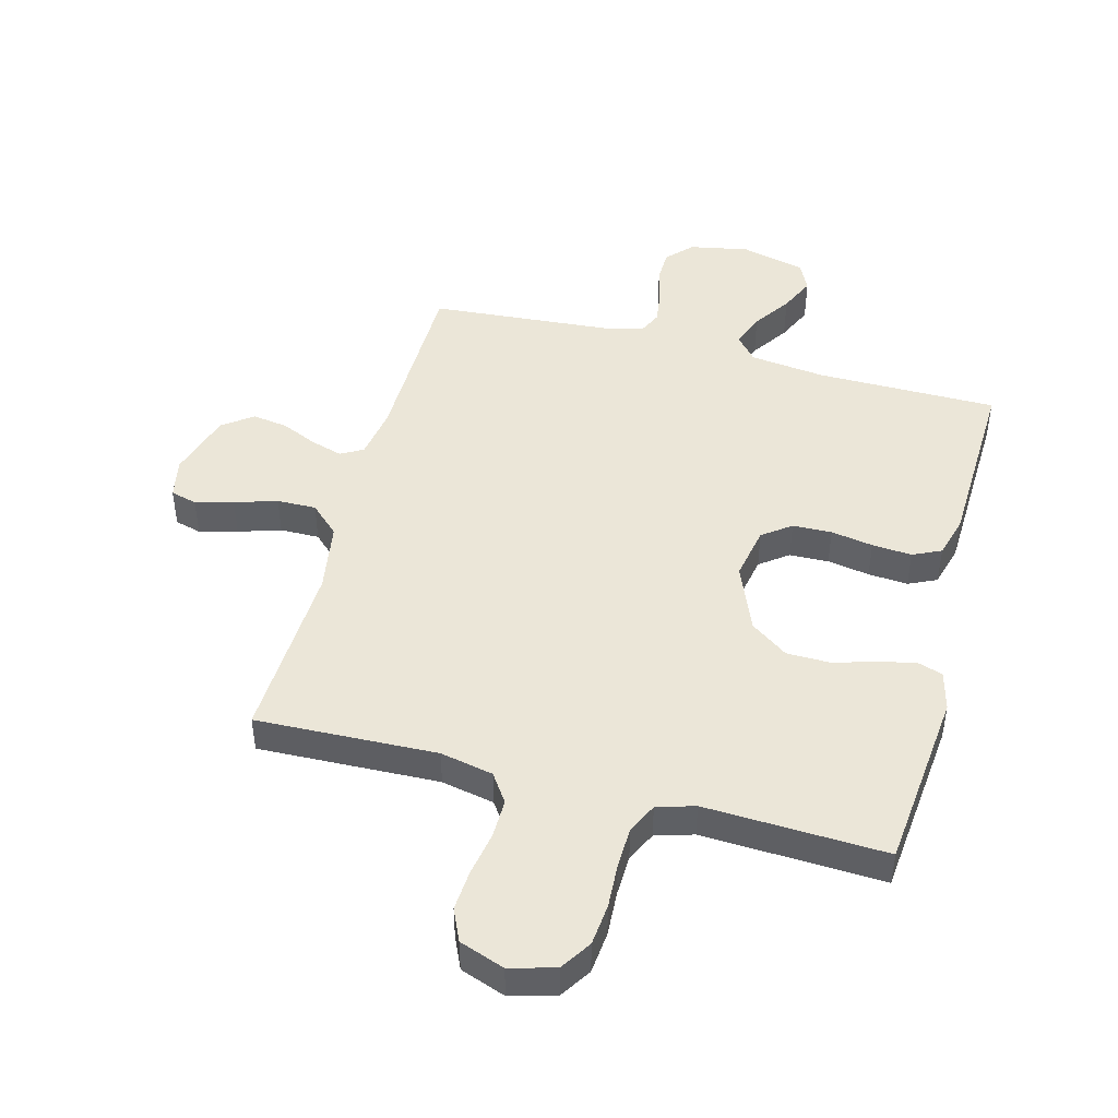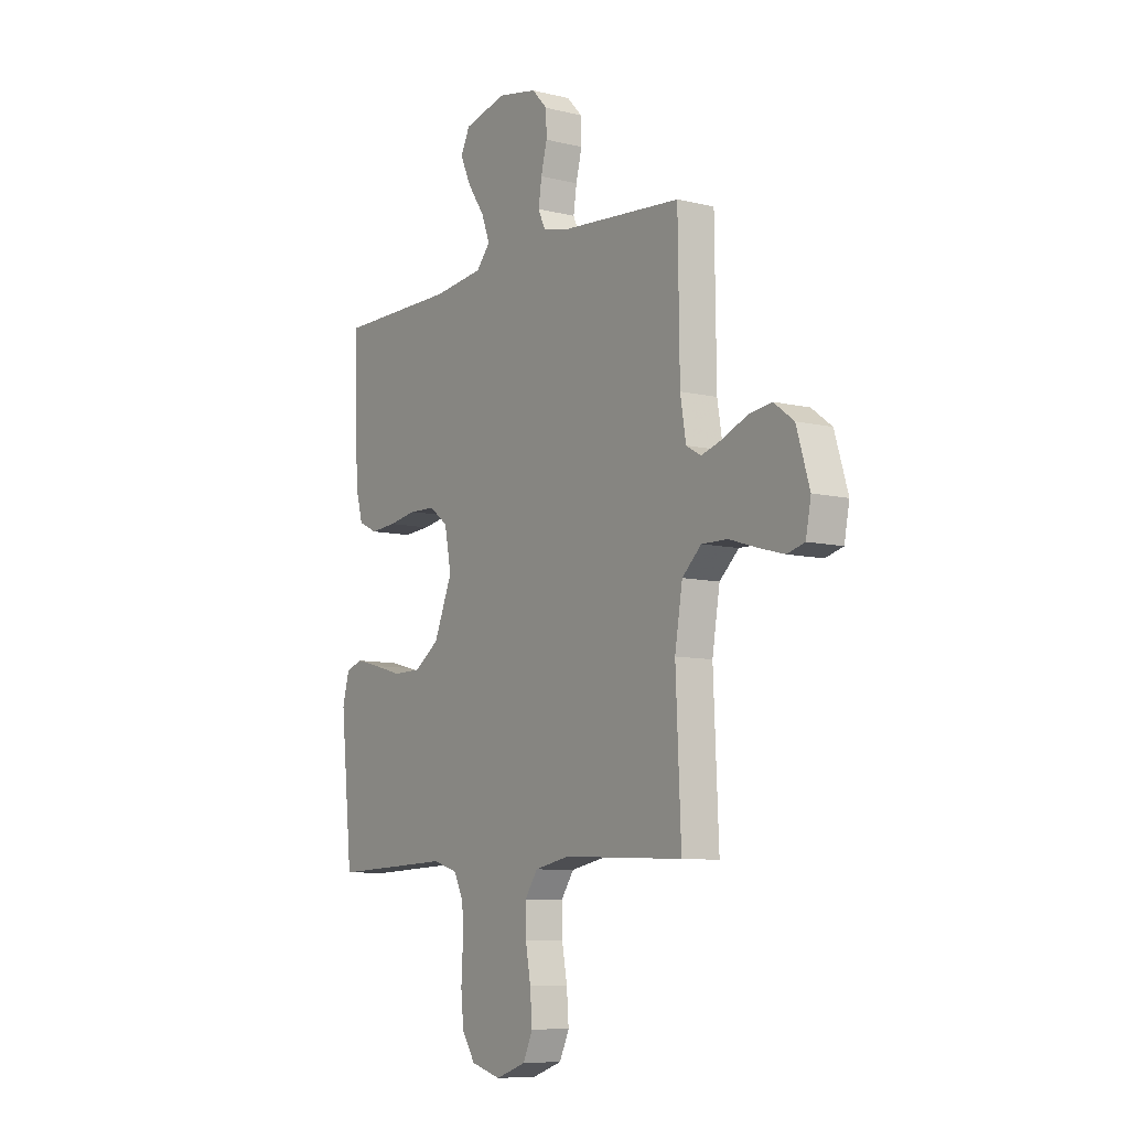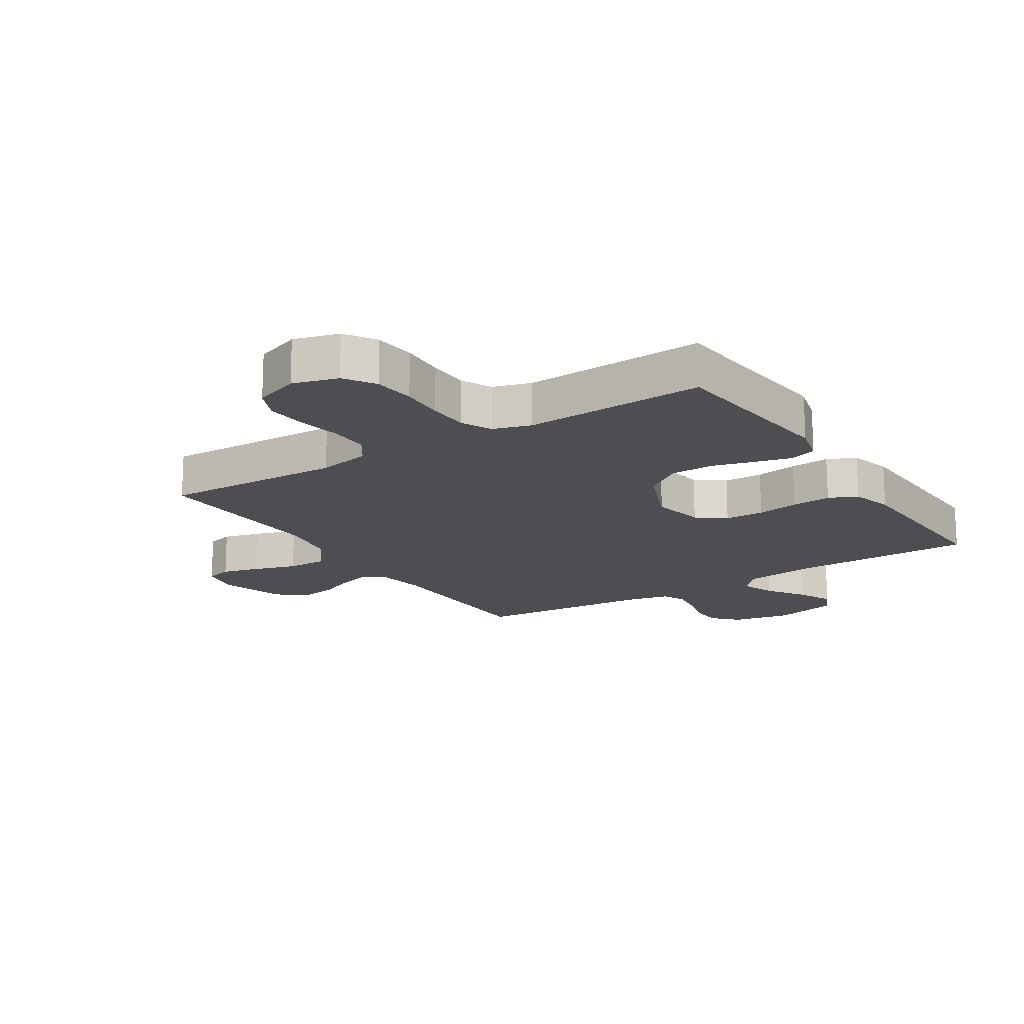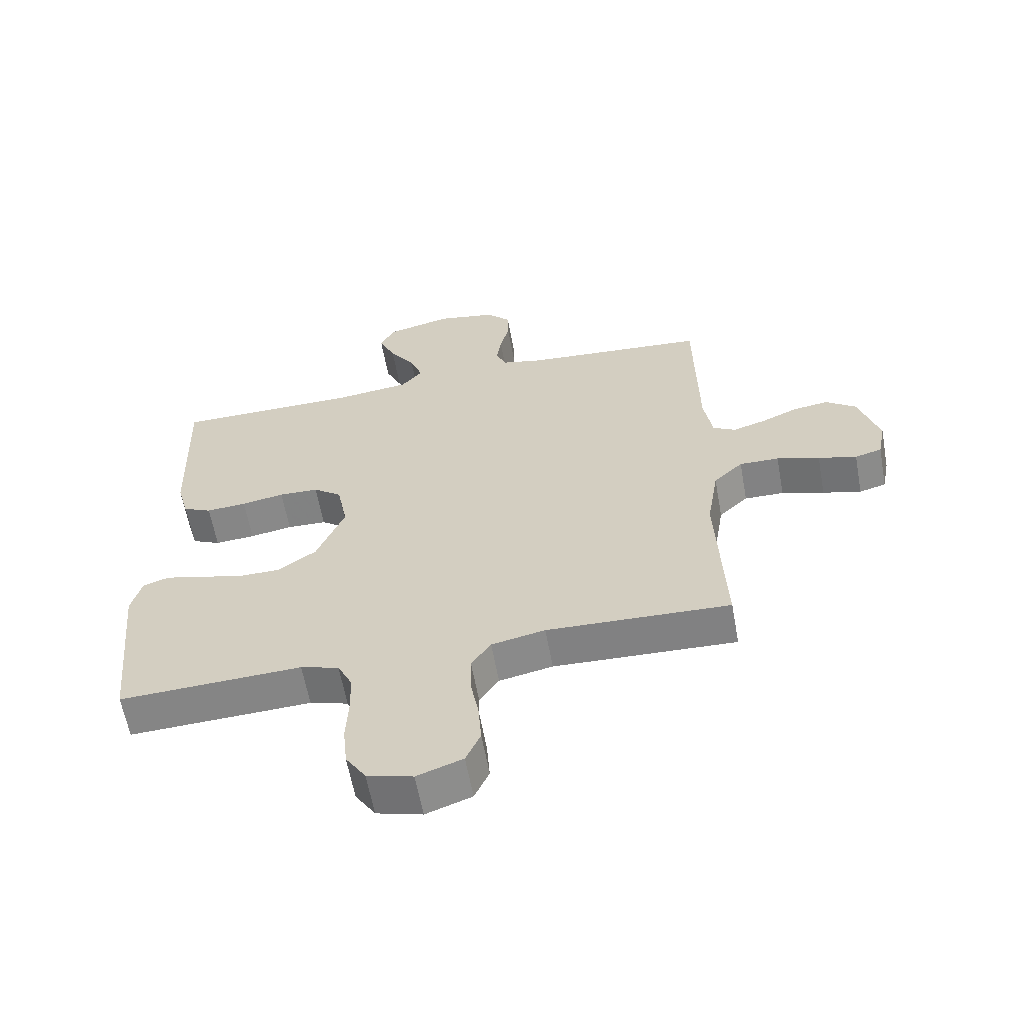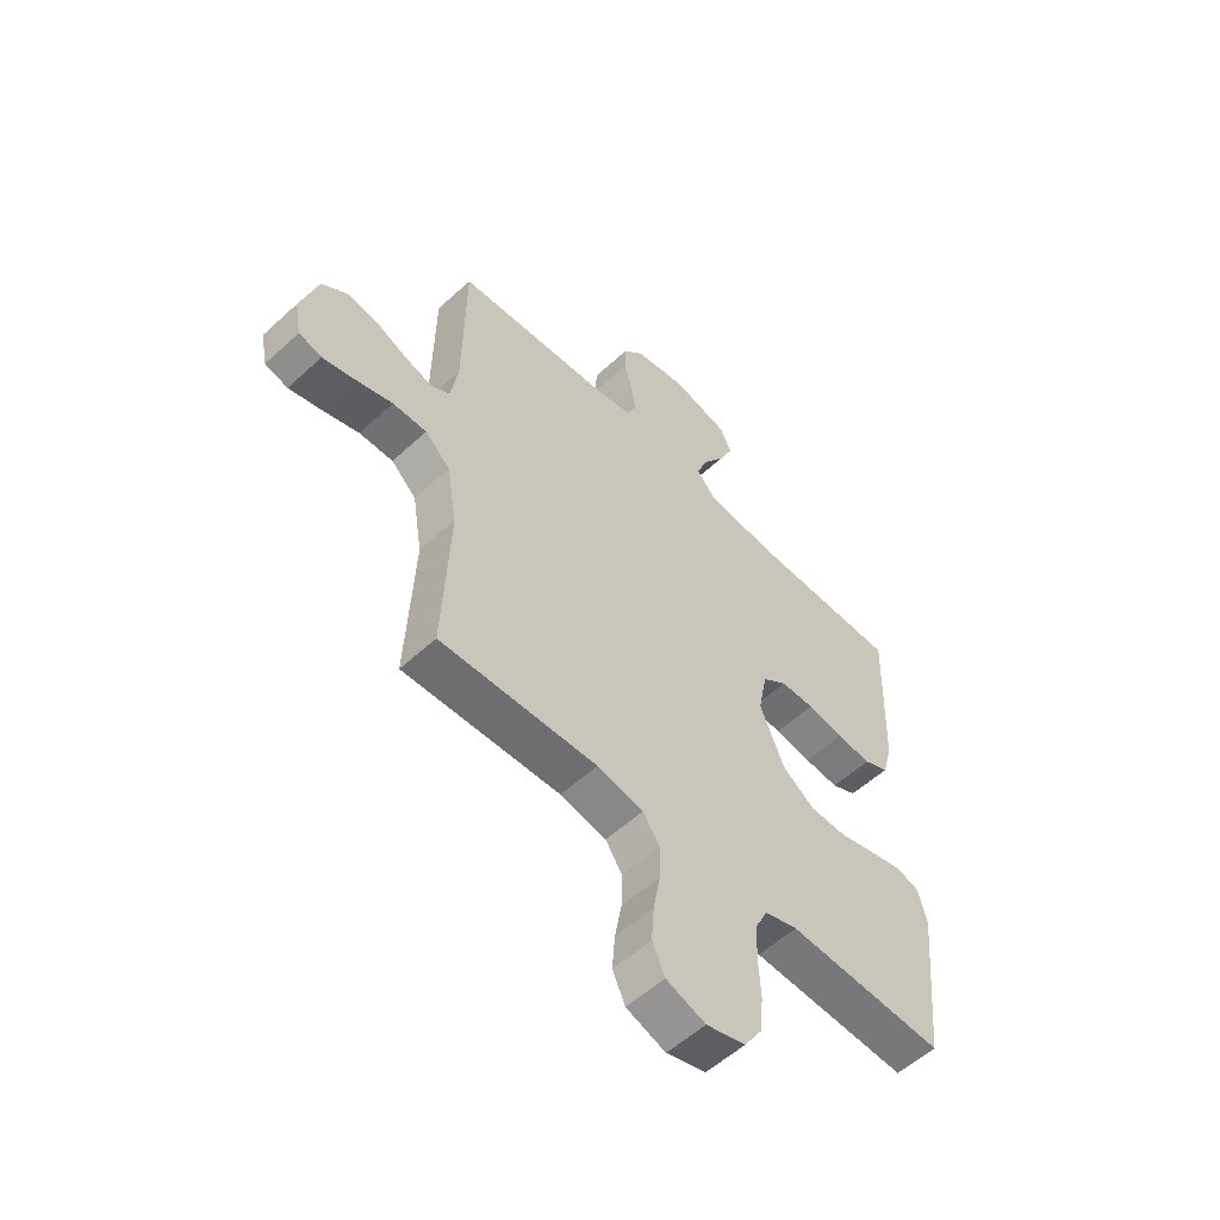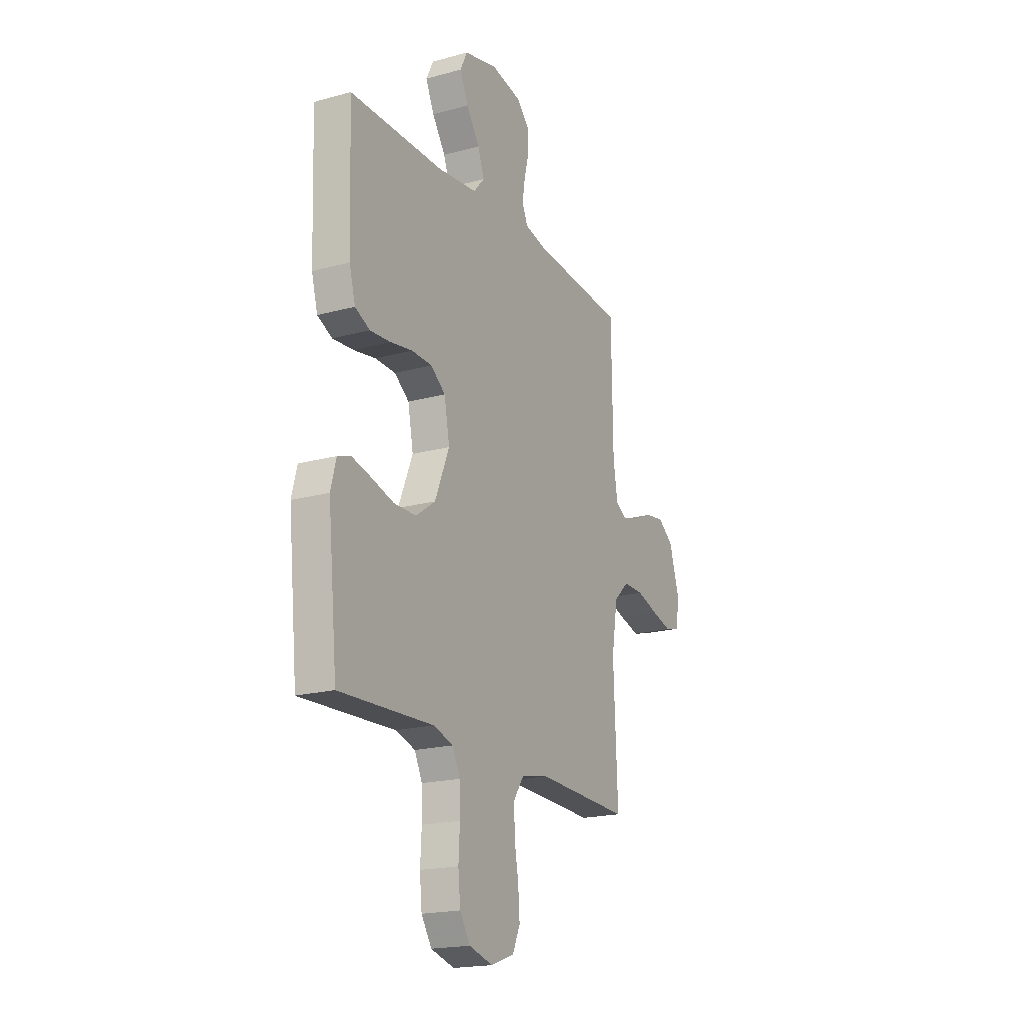
<metadata>
{"format":"obj","ext":"obj","renderer":"f3d","projection":"perspective","resolution":1024,"background":"white","views":[{"elev":46.4,"azim":-165.1,"up":"+Y"},{"elev":-8.3,"azim":56.1,"up":"+Z"},{"elev":-16.9,"azim":-147.3,"up":"+Y"},{"elev":-61.1,"azim":10.3,"up":"+Z"},{"elev":-55.8,"azim":133.9,"up":"+Z"},{"elev":-19.3,"azim":-62.8,"up":"+Z"}]}
</metadata>
<code>
v 0.5 0.07 -0.5
v 0.2 0.07 -0.489
v 0.112 0.07 -0.507
v 0.08 0.07 -0.554
v 0.081 0.07 -0.619
v 0.094 0.07 -0.691
v 0.099 0.07 -0.759
v 0.075 0.07 -0.812
v 0 0.07 -0.839
v -0.075 0.07 -0.818
v -0.108 0.07 -0.767
v -0.115 0.07 -0.698
v -0.111 0.07 -0.624
v -0.113 0.07 -0.556
v -0.137 0.07 -0.506
v -0.2 0.07 -0.487
v -0.5 0.07 -0.5
v -0.53 0.07 -0.2
v -0.513 0.07 -0.135
v -0.47 0.07 -0.121
v -0.409 0.07 -0.136
v -0.338 0.07 -0.156
v -0.267 0.07 -0.155
v -0.205 0.07 -0.111
v -0.159 0.07 0
v -0.176 0.07 0.089
v -0.223 0.07 0.124
v -0.288 0.07 0.126
v -0.358 0.07 0.114
v -0.424 0.07 0.109
v -0.471 0.07 0.131
v -0.49 0.07 0.2
v -0.5 0.07 0.5
v -0.2 0.07 0.501
v -0.075 0.07 0.516
v -0.04 0.07 0.556
v -0.061 0.07 0.612
v -0.103 0.07 0.674
v -0.13 0.07 0.733
v -0.107 0.07 0.78
v 0 0.07 0.806
v 0.098 0.07 0.787
v 0.137 0.07 0.746
v 0.138 0.07 0.691
v 0.123 0.07 0.632
v 0.115 0.07 0.578
v 0.133 0.07 0.539
v 0.2 0.07 0.524
v 0.5 0.07 0.5
v 0.504 0.07 0.2
v 0.518 0.07 0.115
v 0.555 0.07 0.094
v 0.608 0.07 0.11
v 0.667 0.07 0.136
v 0.726 0.07 0.145
v 0.776 0.07 0.108
v 0.809 0.07 0
v 0.796 0.07 -0.067
v 0.752 0.07 -0.079
v 0.689 0.07 -0.062
v 0.619 0.07 -0.04
v 0.554 0.07 -0.039
v 0.506 0.07 -0.084
v 0.487 0.07 -0.2
v 0.5 0 -0.5
v 0.2 0 -0.489
v 0.112 0 -0.507
v 0.08 0 -0.554
v 0.081 0 -0.619
v 0.094 0 -0.691
v 0.099 0 -0.759
v 0.075 0 -0.812
v 0 0 -0.839
v -0.075 0 -0.818
v -0.108 0 -0.767
v -0.115 0 -0.698
v -0.111 0 -0.624
v -0.113 0 -0.556
v -0.137 0 -0.506
v -0.2 0 -0.487
v -0.5 0 -0.5
v -0.53 0 -0.2
v -0.513 0 -0.135
v -0.47 0 -0.121
v -0.409 0 -0.136
v -0.338 0 -0.156
v -0.267 0 -0.155
v -0.205 0 -0.111
v -0.159 0 0
v -0.176 0 0.089
v -0.223 0 0.124
v -0.288 0 0.126
v -0.358 0 0.114
v -0.424 0 0.109
v -0.471 0 0.131
v -0.49 0 0.2
v -0.5 0 0.5
v -0.2 0 0.501
v -0.075 0 0.516
v -0.04 0 0.556
v -0.061 0 0.612
v -0.103 0 0.674
v -0.13 0 0.733
v -0.107 0 0.78
v 0 0 0.806
v 0.098 0 0.787
v 0.137 0 0.746
v 0.138 0 0.691
v 0.123 0 0.632
v 0.115 0 0.578
v 0.133 0 0.539
v 0.2 0 0.524
v 0.5 0 0.5
v 0.504 0 0.2
v 0.518 0 0.115
v 0.555 0 0.094
v 0.608 0 0.11
v 0.667 0 0.136
v 0.726 0 0.145
v 0.776 0 0.108
v 0.809 0 0
v 0.796 0 -0.067
v 0.752 0 -0.079
v 0.689 0 -0.062
v 0.619 0 -0.04
v 0.554 0 -0.039
v 0.506 0 -0.084
v 0.487 0 -0.2
f 58 59 60 61
f 56 57 58 61
f 56 61 62
f 53 54 55 56
f 52 53 56 62
f 51 52 62 63
f 48 49 50
f 47 48 50 51
f 42 43 44 45
f 42 45 46
f 41 42 46
f 40 41 46 47
f 37 38 39 40
f 36 37 40 47
f 31 32 33 34
f 31 34 35
f 28 29 30 31
f 28 31 35
f 27 28 35 36
f 19 20 21 22
f 17 18 19 22
f 16 17 22 23
f 15 16 23 24
f 10 11 12 13
f 10 13 14
f 9 10 14
f 8 9 14
f 5 6 7 8
f 4 5 8 14
f 3 4 14 15
f 64 1 2
f 26 27 36 47
f 25 26 47 51
f 25 51 63 64
f 15 24 25 64
f 2 3 15 64
f 125 124 123 122
f 125 122 121 120
f 126 125 120
f 120 119 118 117
f 126 120 117 116
f 127 126 116 115
f 114 113 112
f 115 114 112 111
f 109 108 107 106
f 110 109 106
f 110 106 105
f 111 110 105 104
f 104 103 102 101
f 111 104 101 100
f 98 97 96 95
f 99 98 95
f 95 94 93 92
f 99 95 92
f 100 99 92 91
f 86 85 84 83
f 86 83 82 81
f 87 86 81 80
f 88 87 80 79
f 77 76 75 74
f 78 77 74
f 78 74 73
f 78 73 72
f 72 71 70 69
f 78 72 69 68
f 79 78 68 67
f 66 65 128
f 111 100 91 90
f 115 111 90 89
f 128 127 115 89
f 128 89 88 79
f 128 79 67 66
f 1 65 66 2
f 2 66 67 3
f 3 67 68 4
f 4 68 69 5
f 5 69 70 6
f 6 70 71 7
f 7 71 72 8
f 8 72 73 9
f 9 73 74 10
f 10 74 75 11
f 11 75 76 12
f 12 76 77 13
f 13 77 78 14
f 14 78 79 15
f 15 79 80 16
f 16 80 81 17
f 17 81 82 18
f 18 82 83 19
f 19 83 84 20
f 20 84 85 21
f 21 85 86 22
f 22 86 87 23
f 23 87 88 24
f 24 88 89 25
f 25 89 90 26
f 26 90 91 27
f 27 91 92 28
f 28 92 93 29
f 29 93 94 30
f 30 94 95 31
f 31 95 96 32
f 32 96 97 33
f 33 97 98 34
f 34 98 99 35
f 35 99 100 36
f 36 100 101 37
f 37 101 102 38
f 38 102 103 39
f 39 103 104 40
f 40 104 105 41
f 41 105 106 42
f 42 106 107 43
f 43 107 108 44
f 44 108 109 45
f 45 109 110 46
f 46 110 111 47
f 47 111 112 48
f 48 112 113 49
f 49 113 114 50
f 50 114 115 51
f 51 115 116 52
f 52 116 117 53
f 53 117 118 54
f 54 118 119 55
f 55 119 120 56
f 56 120 121 57
f 57 121 122 58
f 58 122 123 59
f 59 123 124 60
f 60 124 125 61
f 61 125 126 62
f 62 126 127 63
f 63 127 128 64
f 64 128 65 1

</code>
